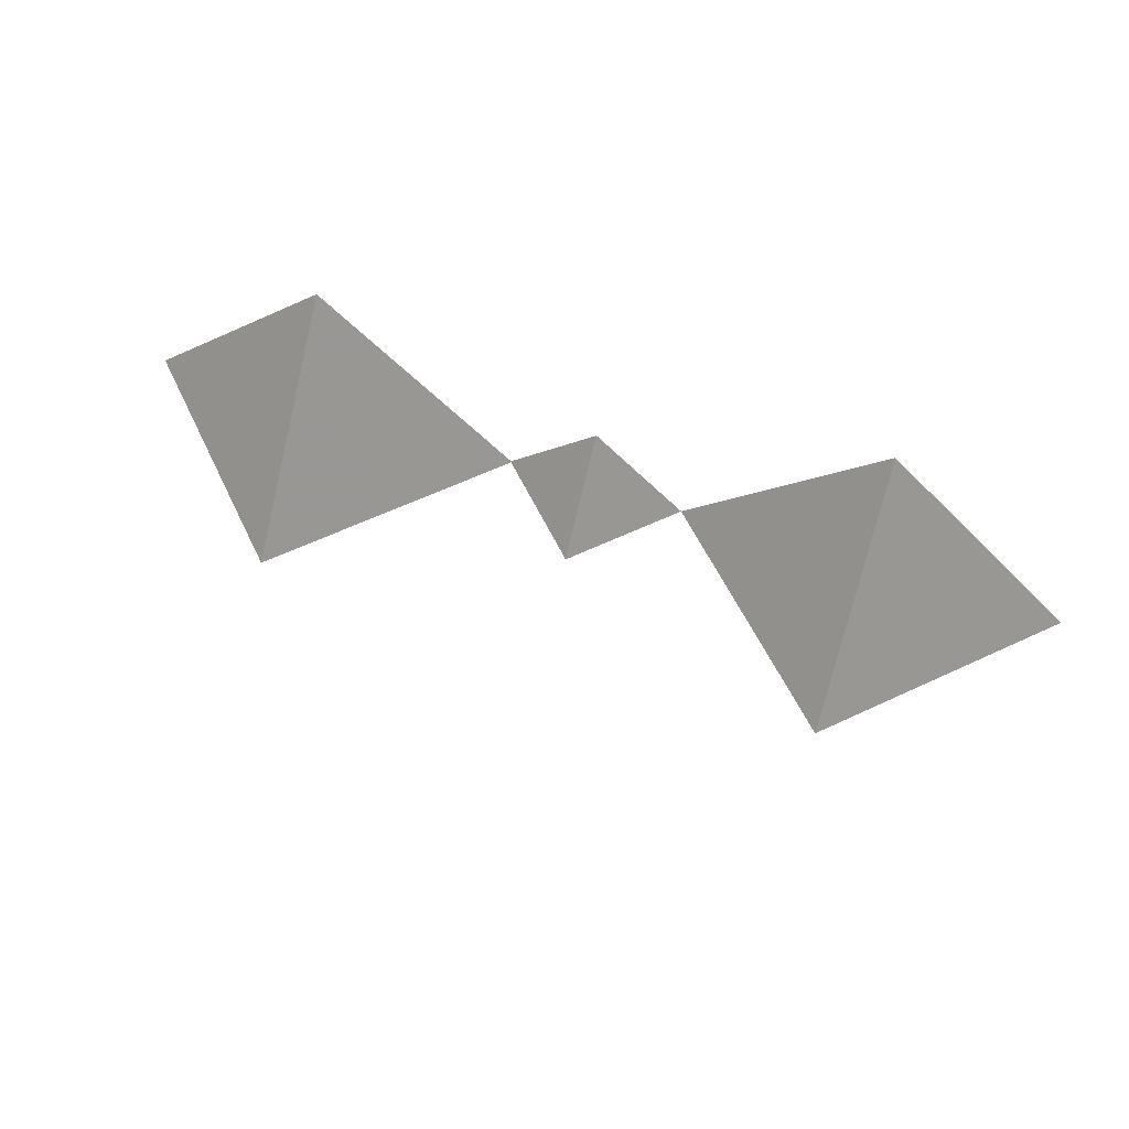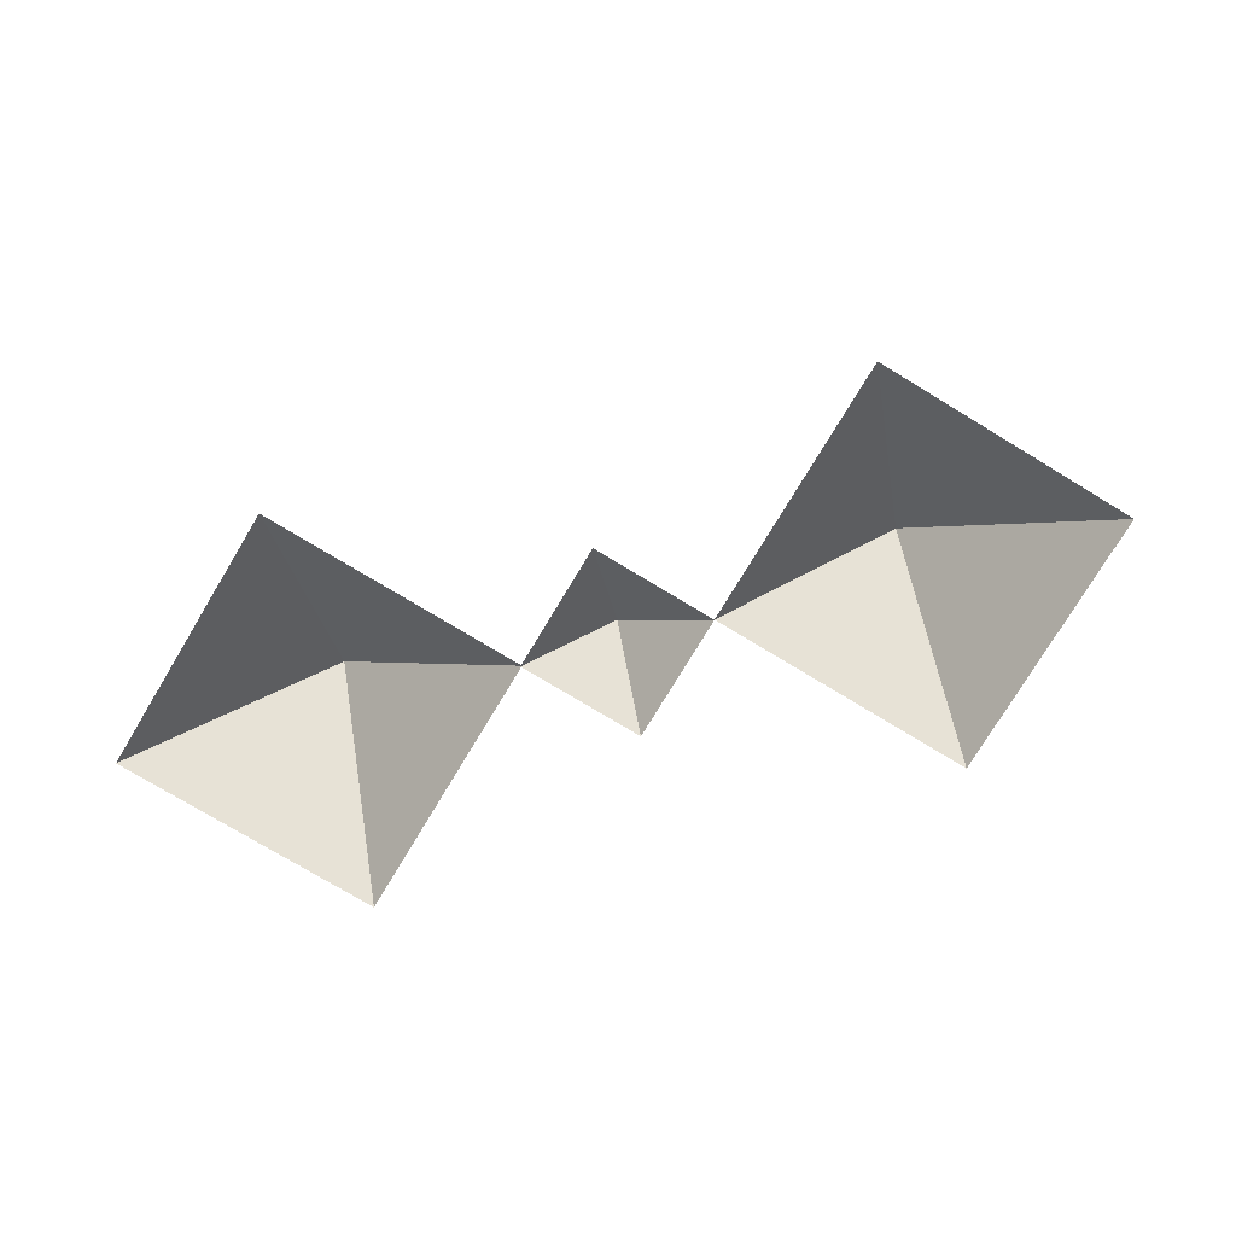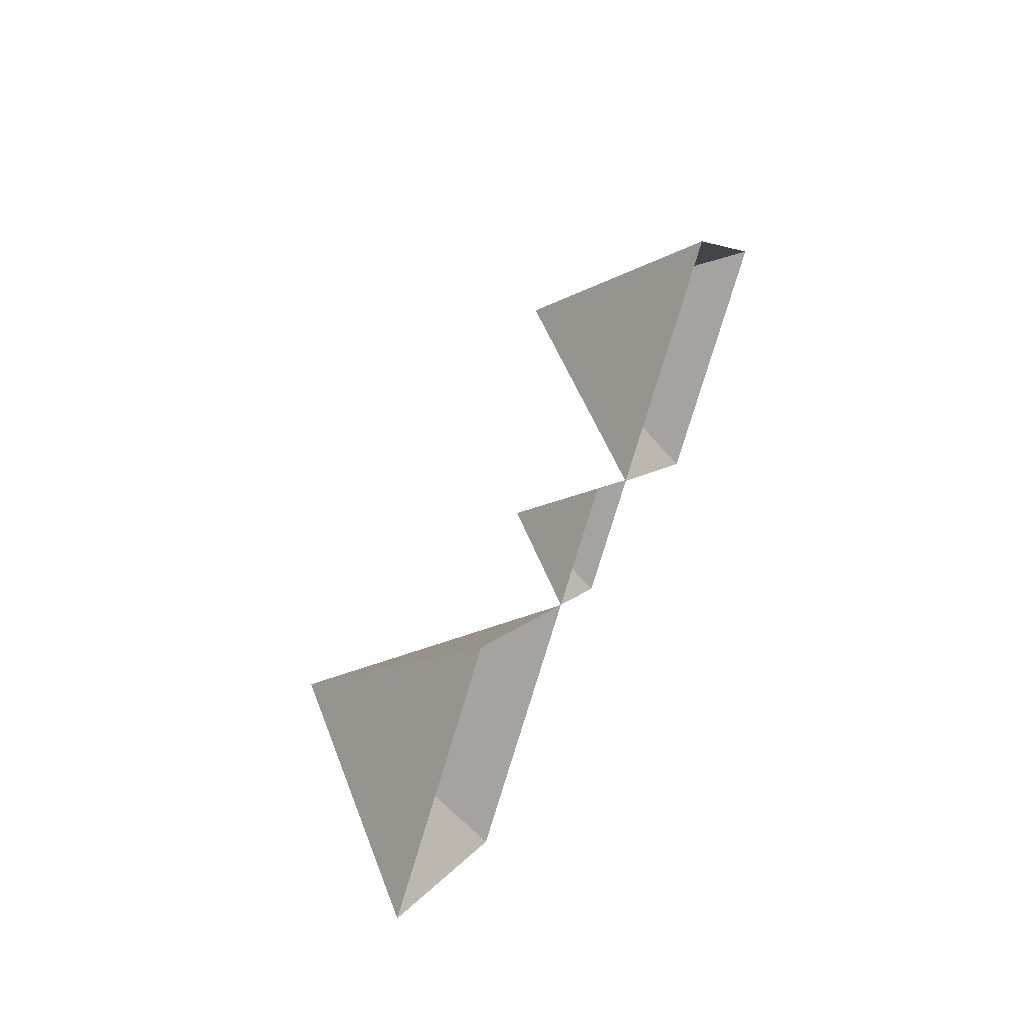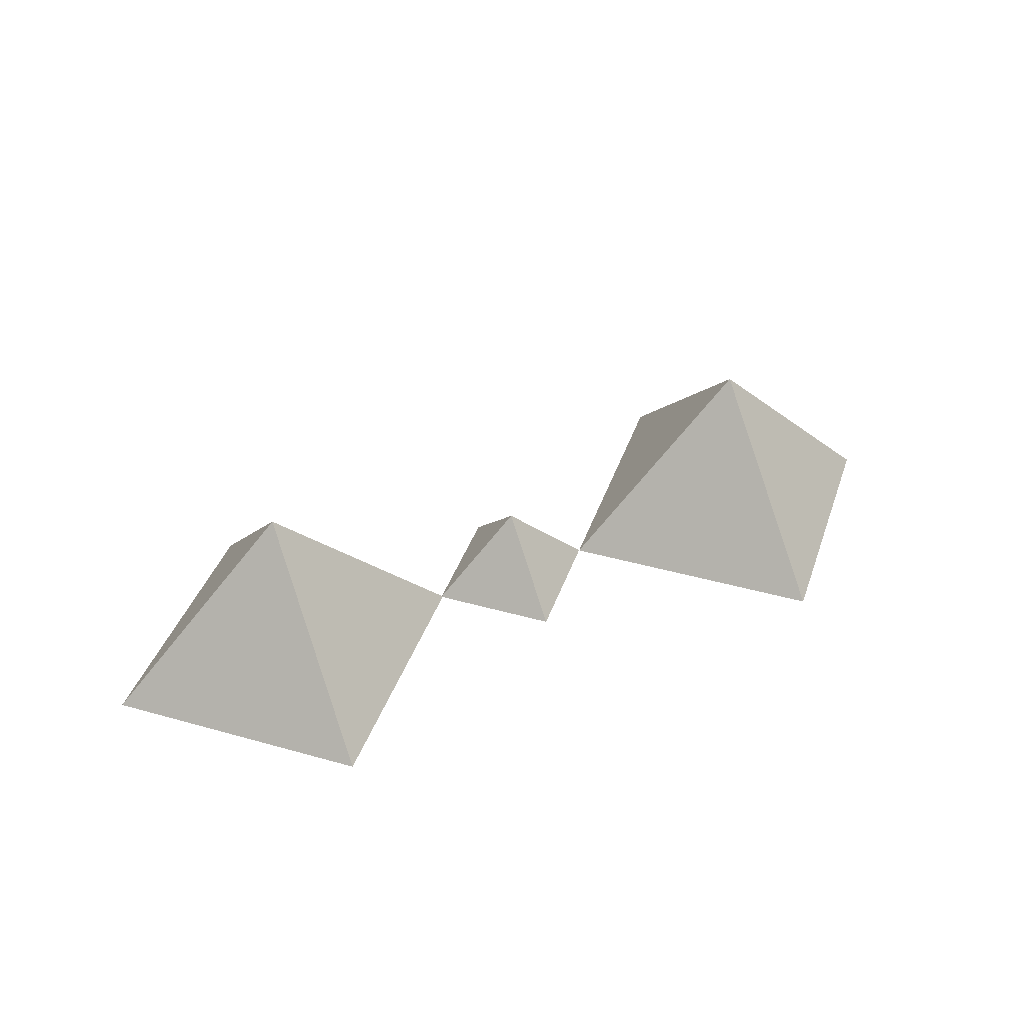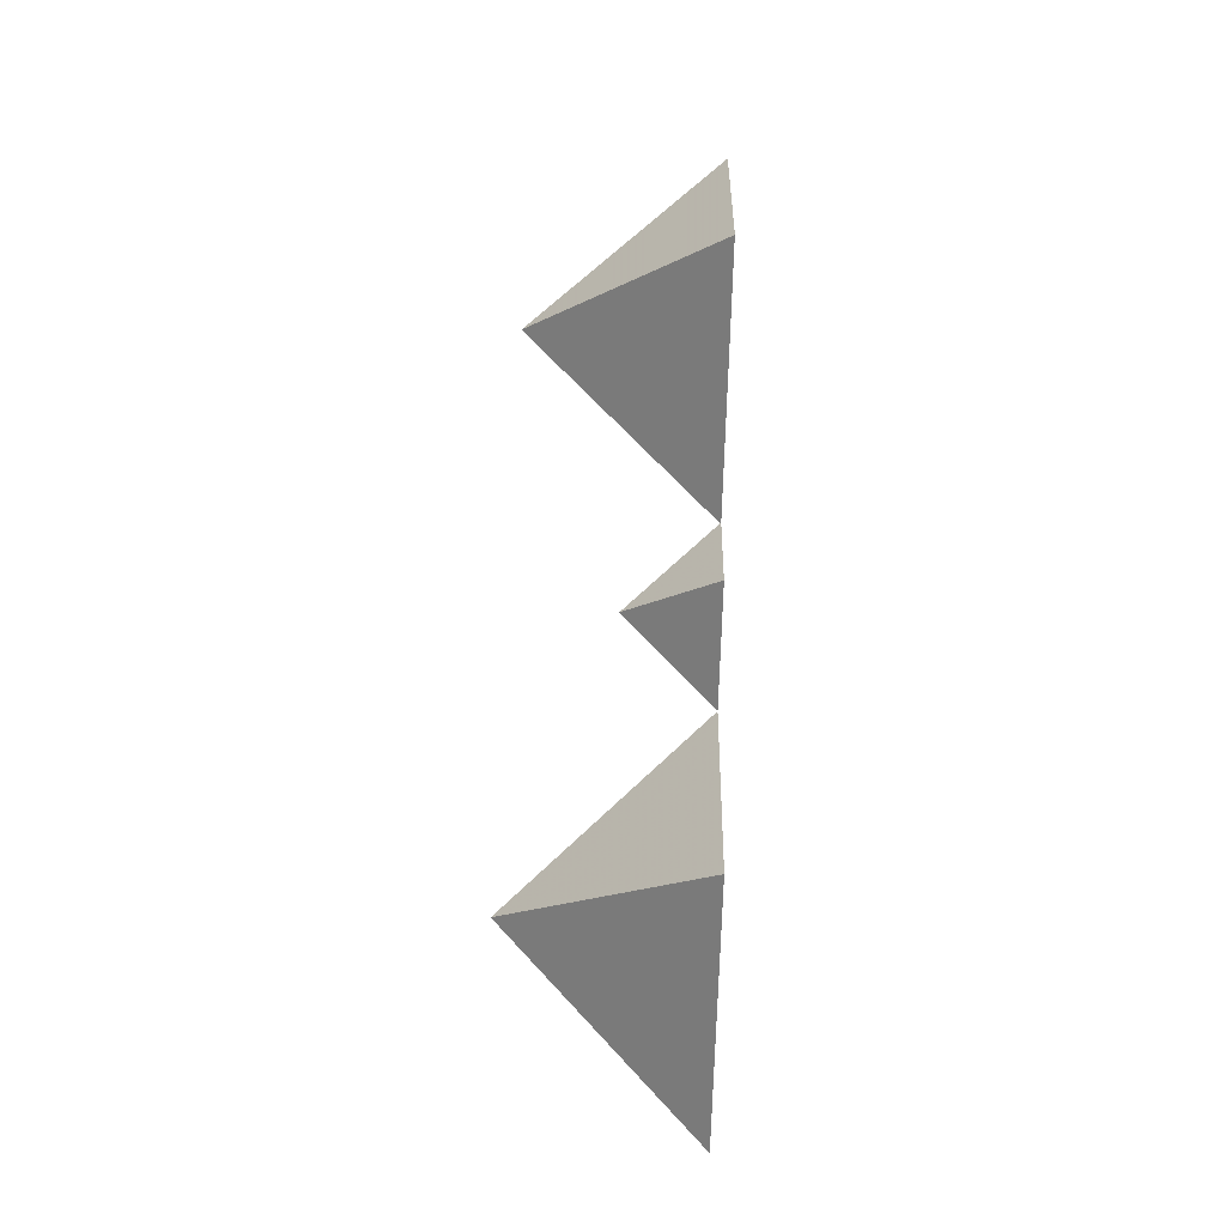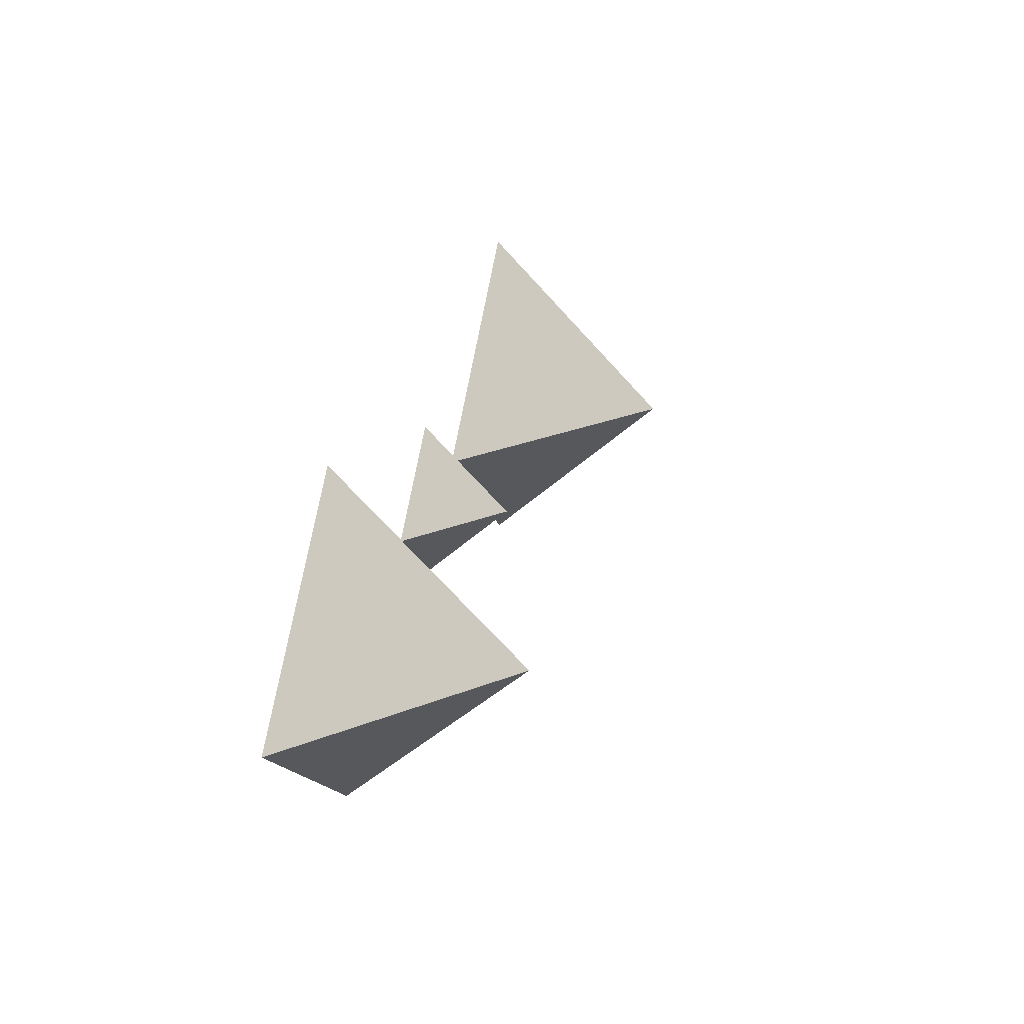
<metadata>
{"format":"obj","ext":"obj","renderer":"f3d","projection":"perspective","resolution":1024,"background":"white","views":[{"elev":59.5,"azim":19.2,"up":"+Y"},{"elev":-76.5,"azim":13.9,"up":"+Z"},{"elev":53.2,"azim":114.2,"up":"+Y"},{"elev":41.4,"azim":-26.2,"up":"+Z"},{"elev":70.3,"azim":91.9,"up":"+Y"},{"elev":30.2,"azim":-74.3,"up":"+Y"}]}
</metadata>
<code>
o octahedron1_default.001
v 1.264 0 0
v 0 -0 1.264
v 0 -1.264 -0
v -1.264 0 0
v 0 1.264 0
f 4 2 5
f 2 1 5
f 1 2 3
f 3 2 4
o octahedron3_default.001
v -1.24 -0.003397 7.5e-05
v -3.927 -0.003398 2.687
v -3.927 -2.69 7.5e-05
v -6.614 -0.003397 7.5e-05
v -3.927 2.683 7.6e-05
f 7 6 10
f 8 7 9
f 6 7 8
f 9 7 10
o octahedron2_default.001
v 6.637 -0.003397 7.5e-05
v 3.95 -0.003398 2.687
v 3.95 -2.69 7.5e-05
v 1.264 -0.003397 7.5e-05
v 3.95 2.683 7.6e-05
f 11 12 13
f 14 12 15
f 12 11 15
f 13 12 14

</code>
